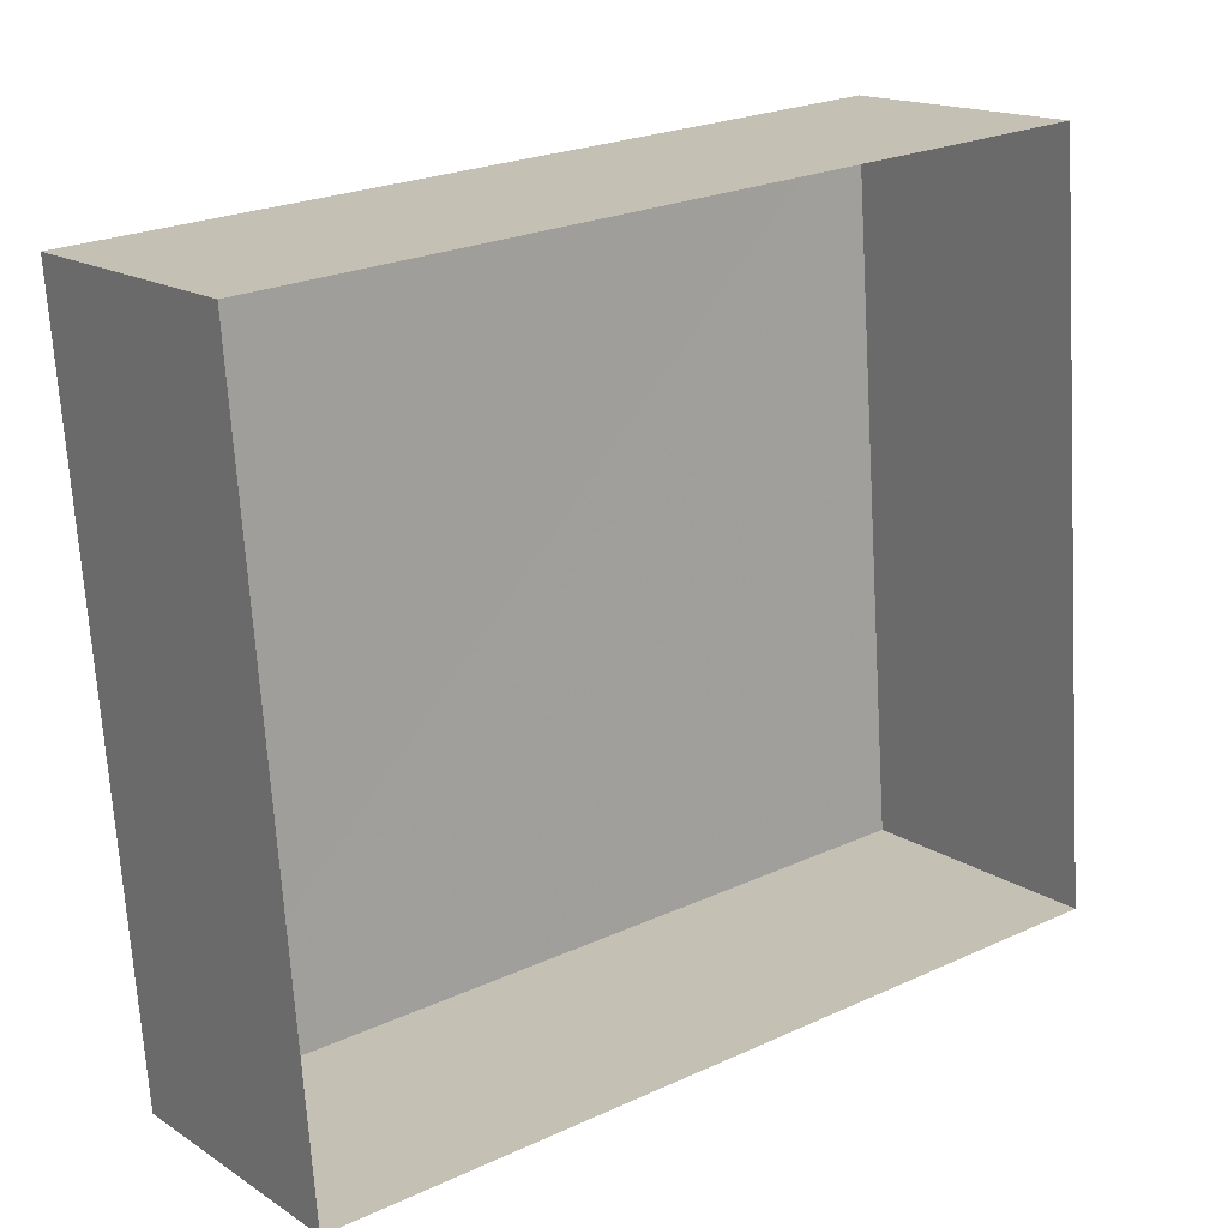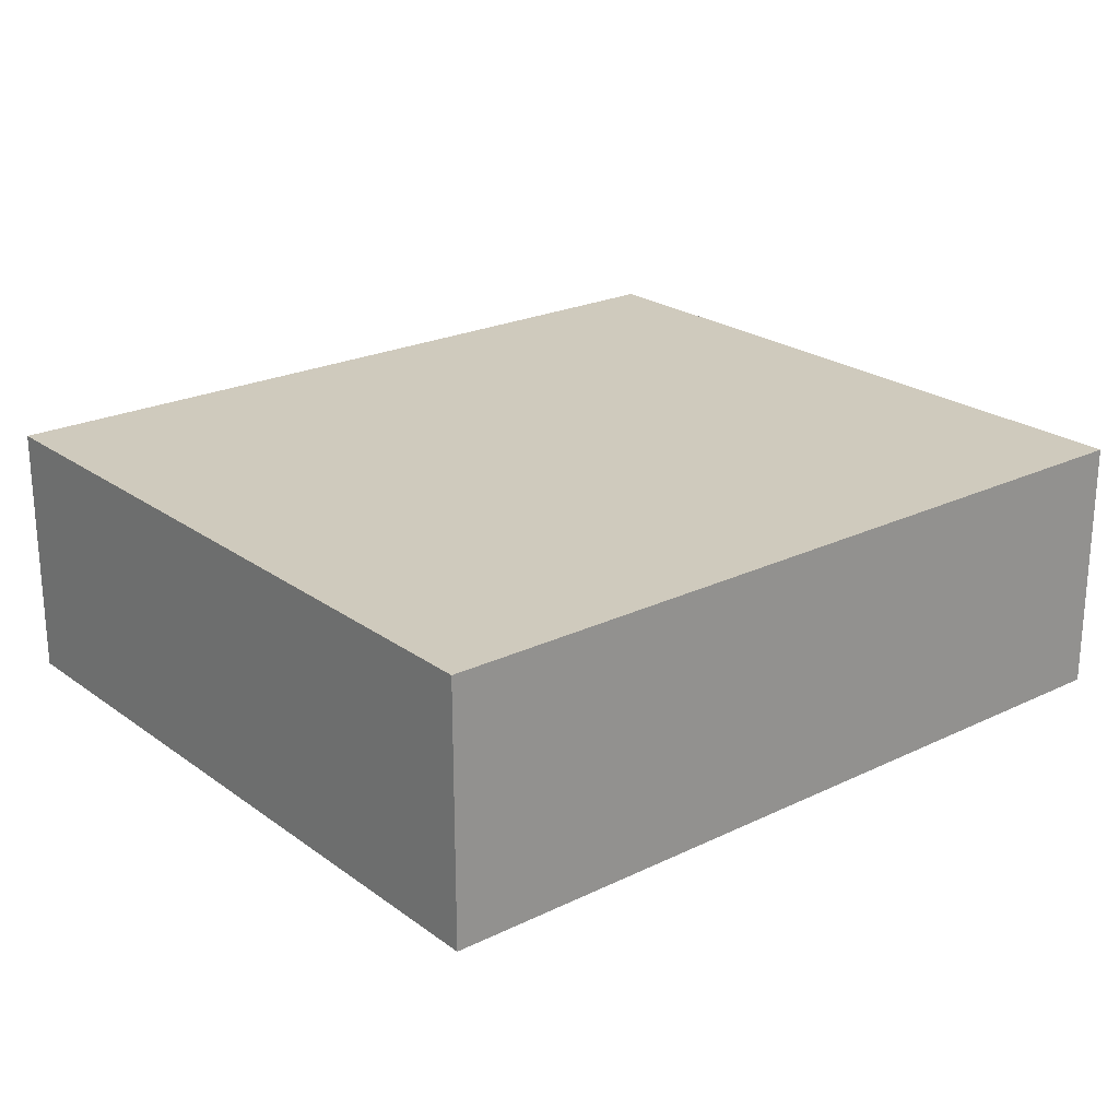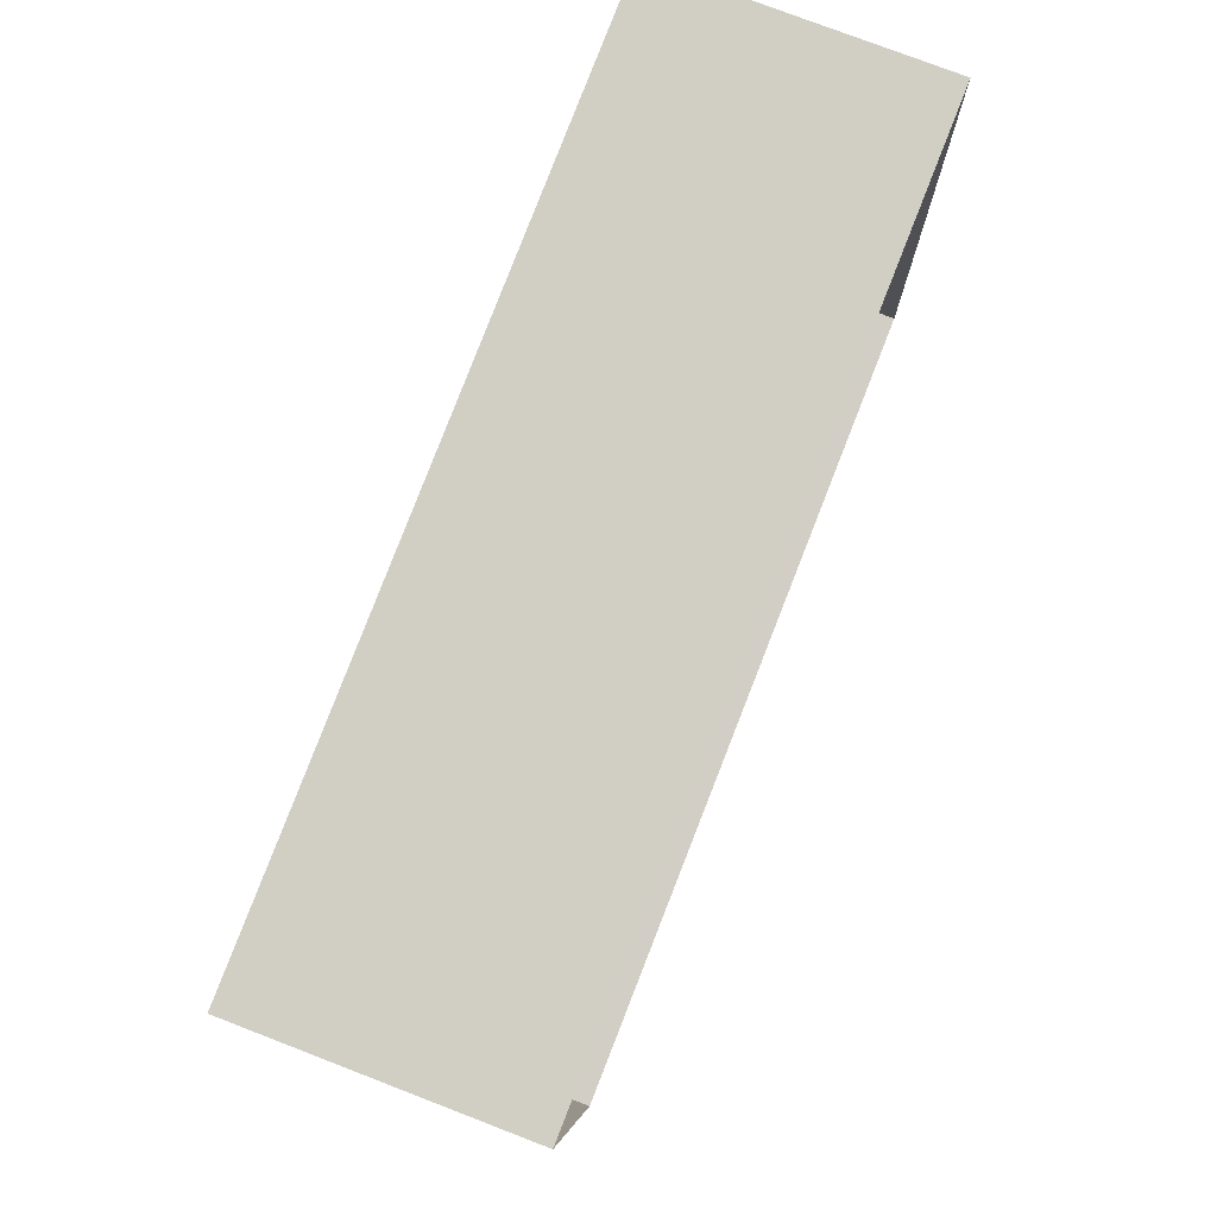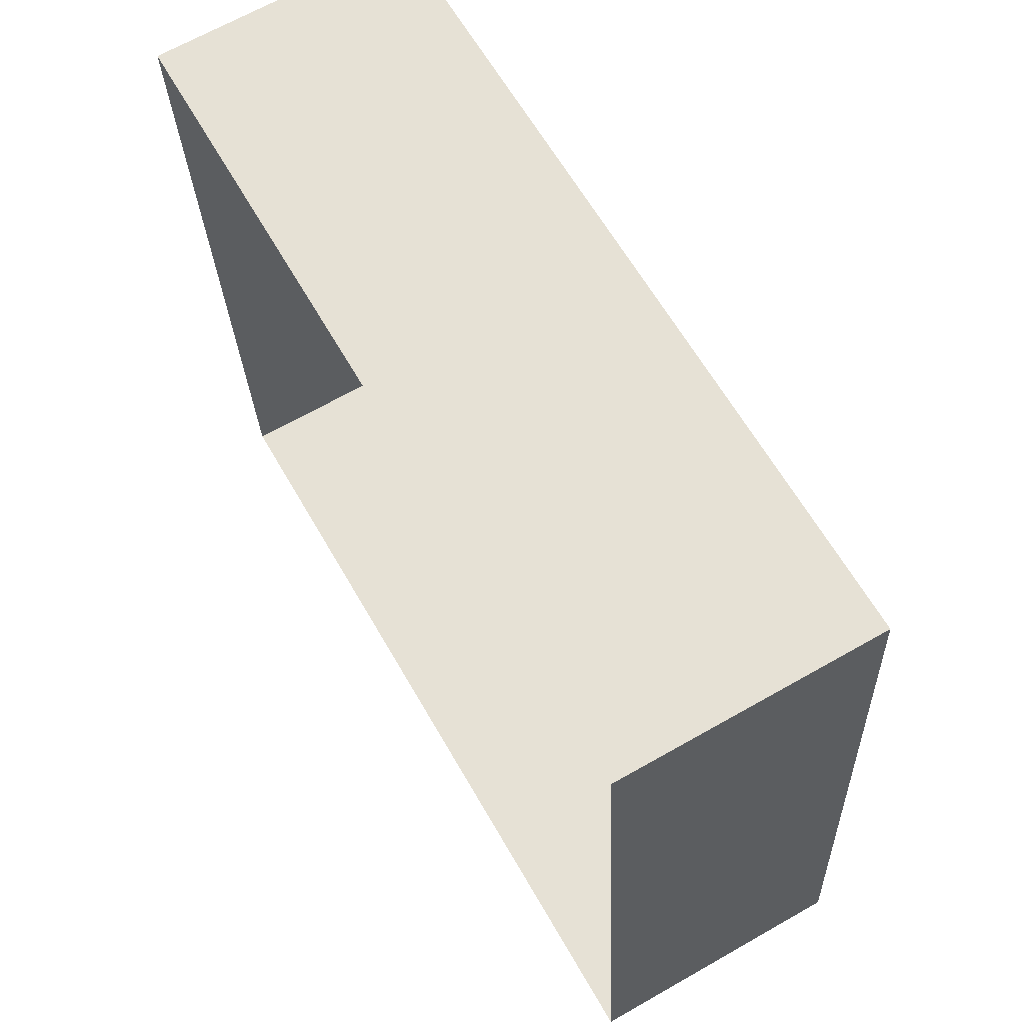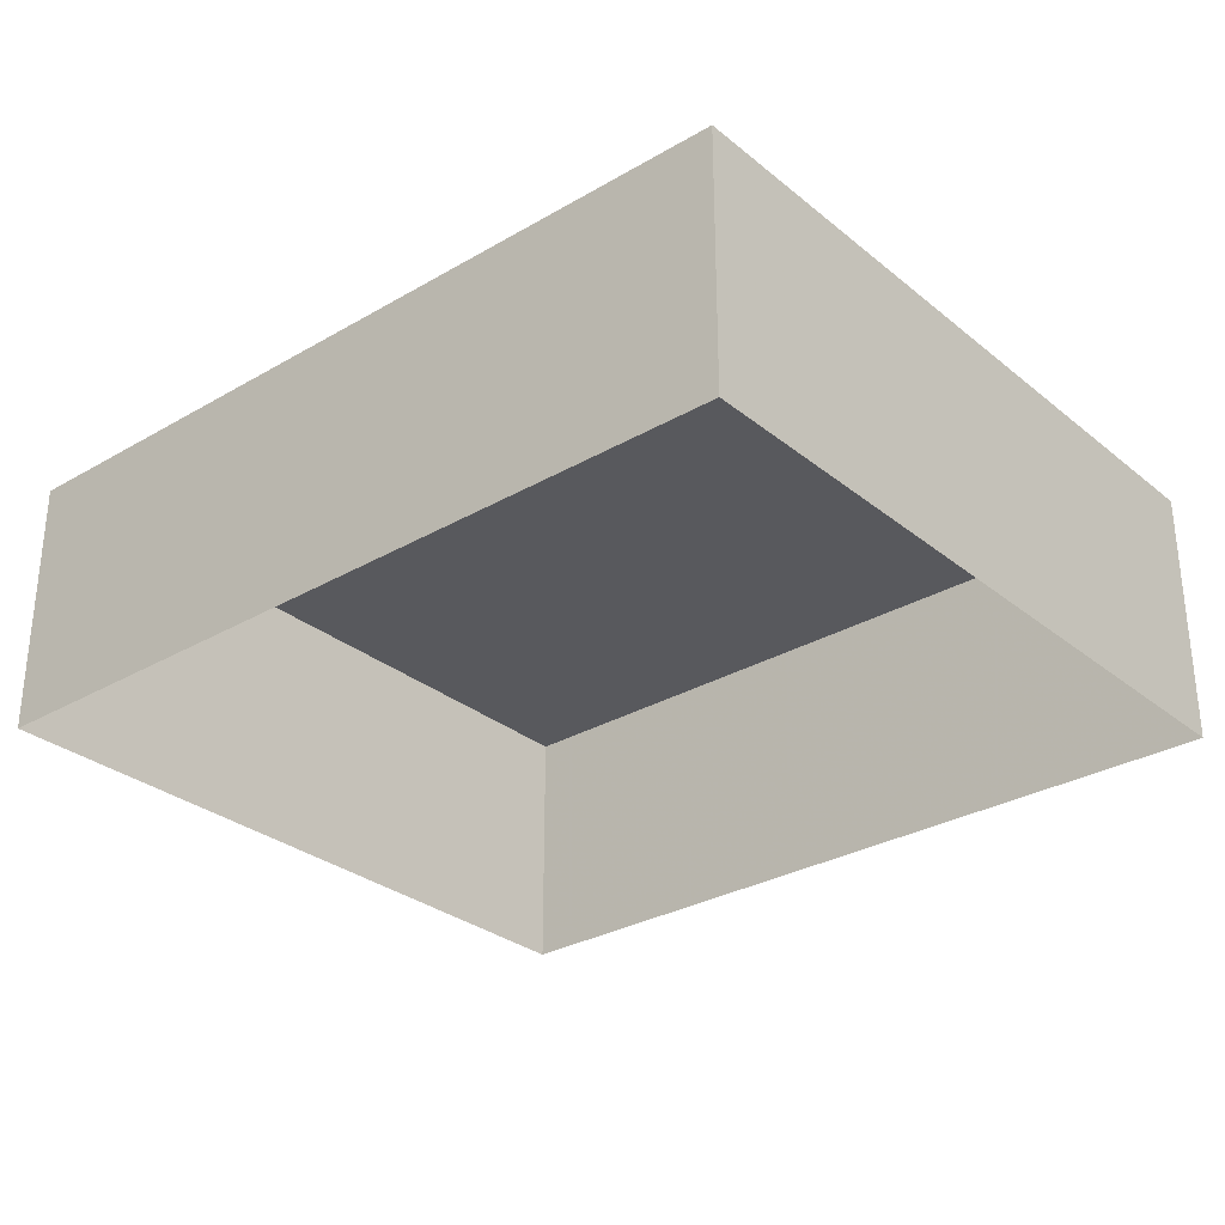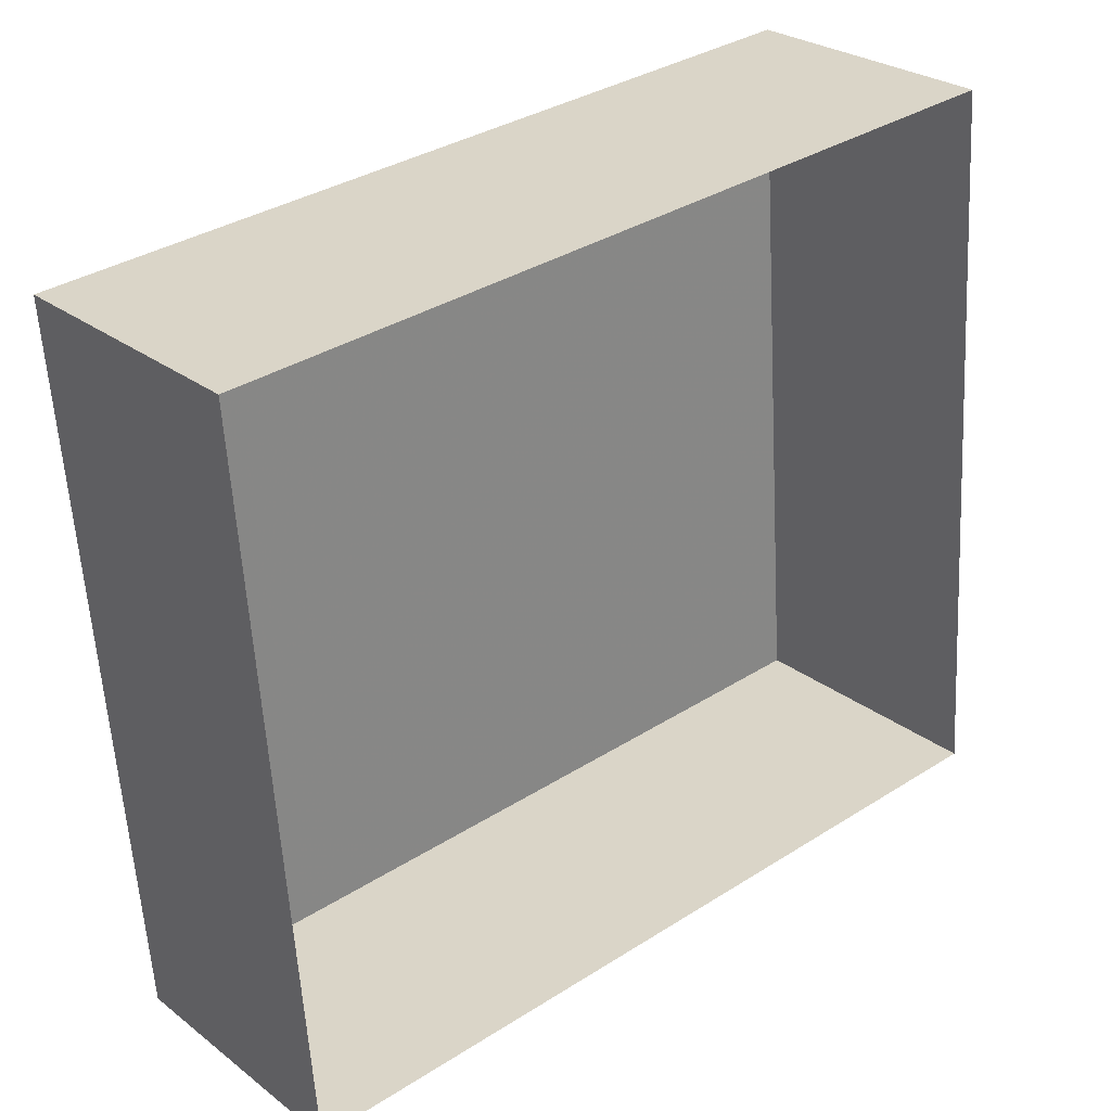
<metadata>
{"format":"obj","ext":"obj","renderer":"f3d","projection":"perspective","resolution":1024,"background":"white","views":[{"elev":16.4,"azim":142.4,"up":"+Y"},{"elev":23.0,"azim":-43.8,"up":"+Z"},{"elev":78.2,"azim":111.5,"up":"+Y"},{"elev":67.0,"azim":-119.6,"up":"+Y"},{"elev":-29.9,"azim":36.2,"up":"+Z"},{"elev":27.5,"azim":139.3,"up":"+Y"}]}
</metadata>
<code>
v -2.233e+05 -1.276e+05 17.59
v -2.233e+05 -1.276e+05 17.59
v -2.233e+05 -1.276e+05 17.59
v -2.233e+05 -1.276e+05 17.59
v -2.233e+05 -1.276e+05 18.89
v -2.233e+05 -1.276e+05 18.89
v -2.233e+05 -1.276e+05 18.89
v -2.233e+05 -1.276e+05 18.89
f 1 2 3
f 4 1 3
f 5 6 7
f 8 5 7
f 6 4 3
f 7 6 3
f 8 2 1
f 5 8 1
f 8 3 2
f 8 7 3
f 6 1 4
f 6 5 1

</code>
